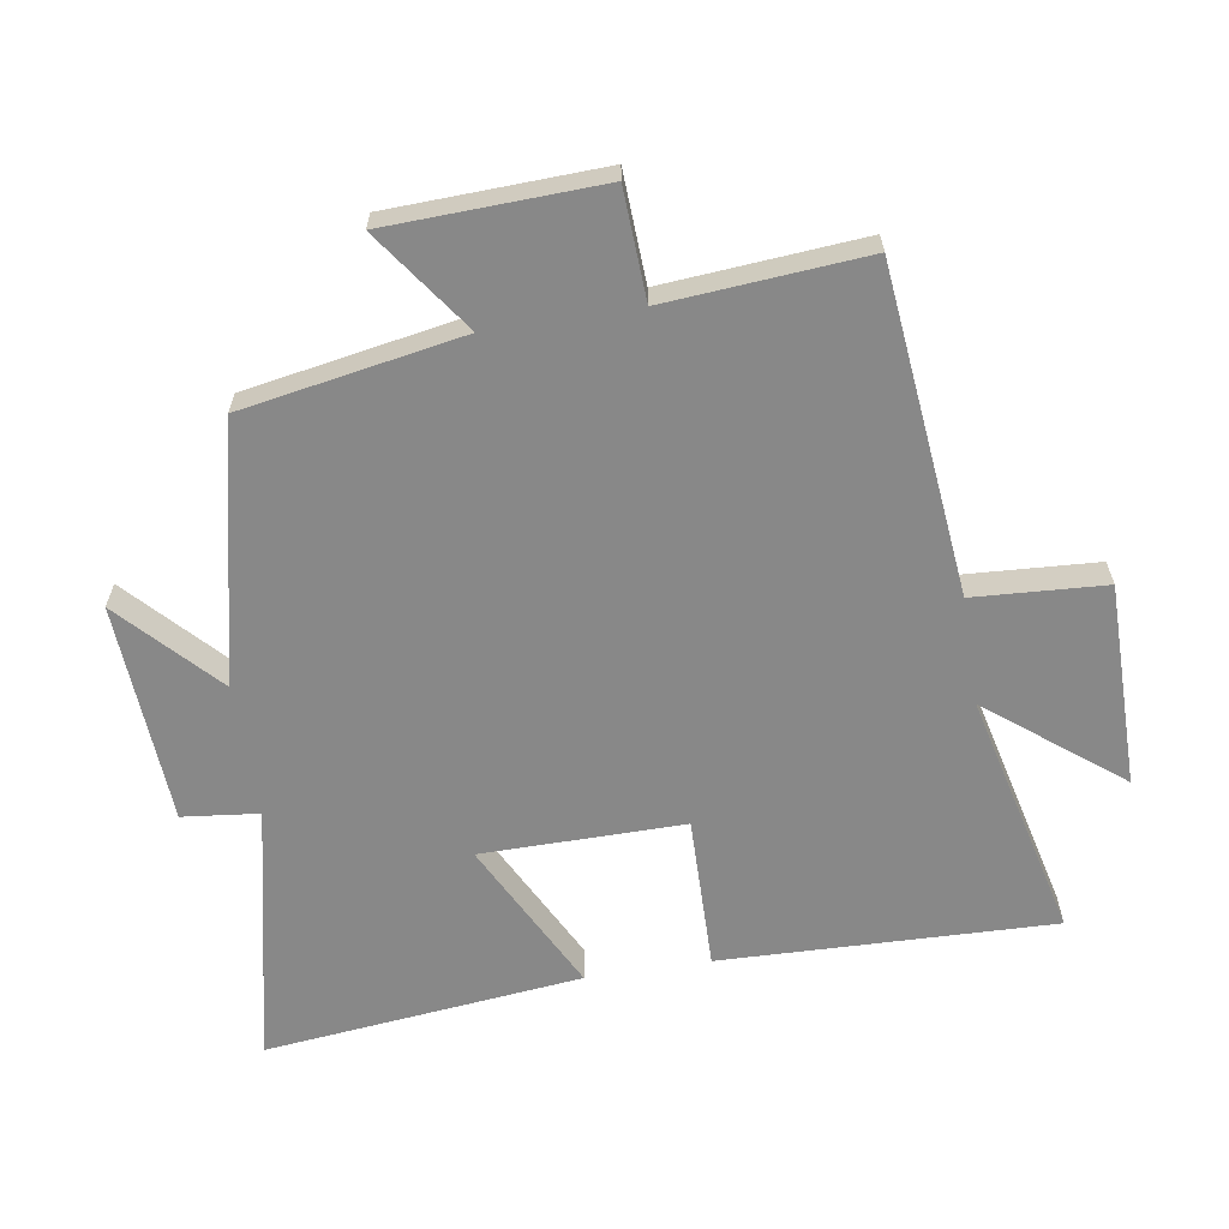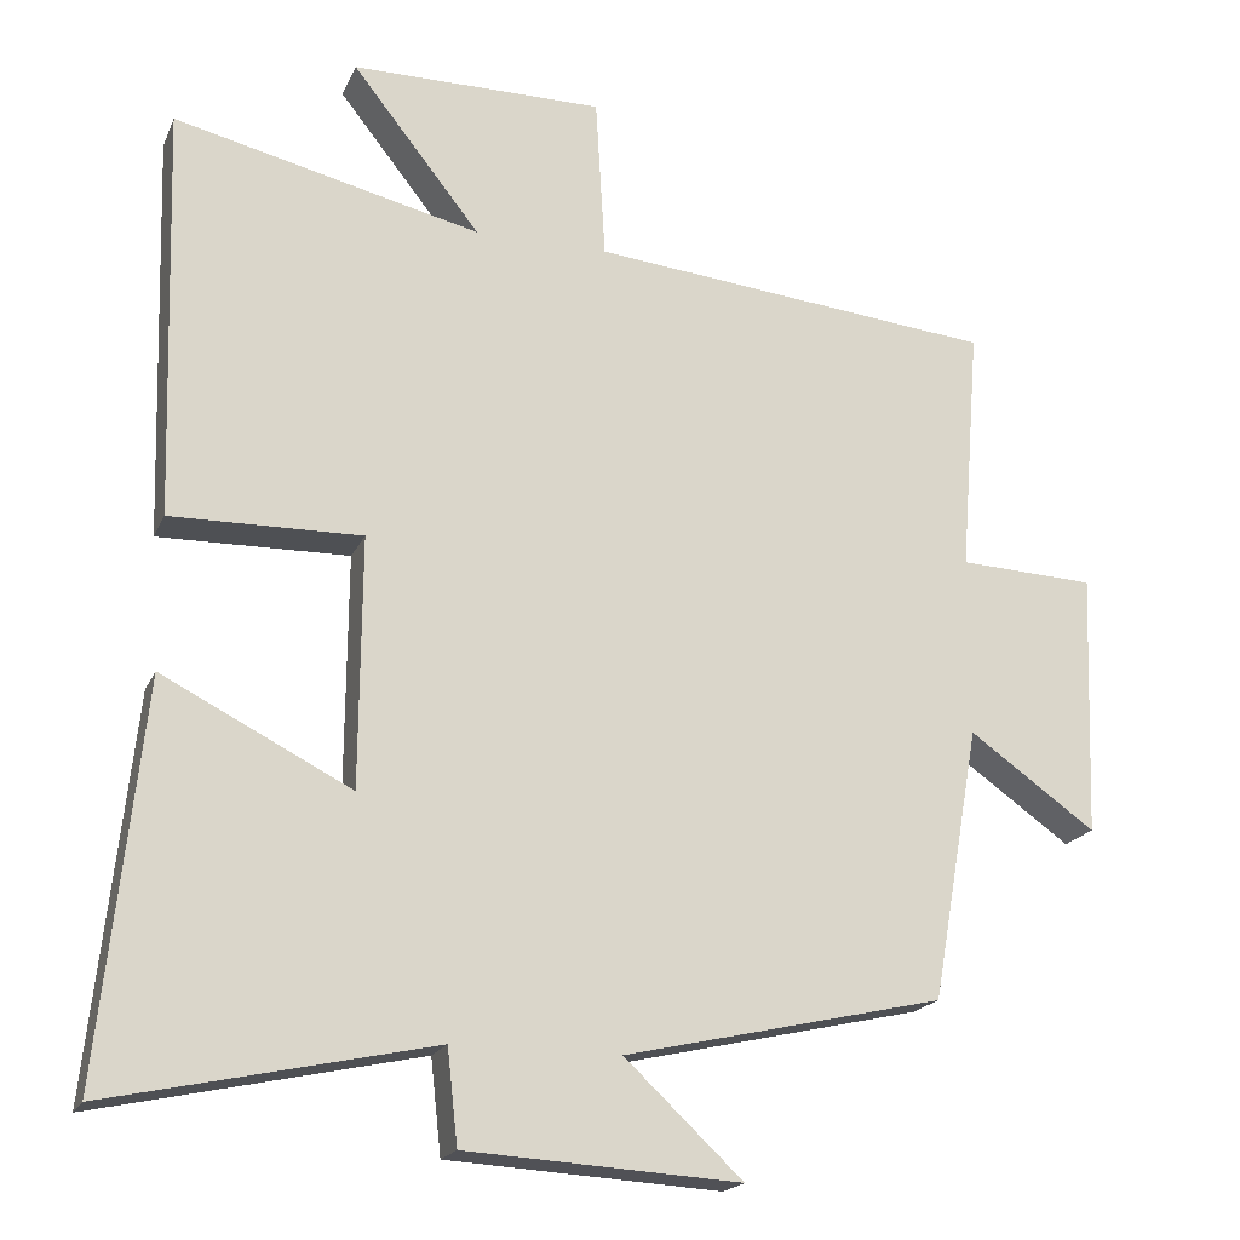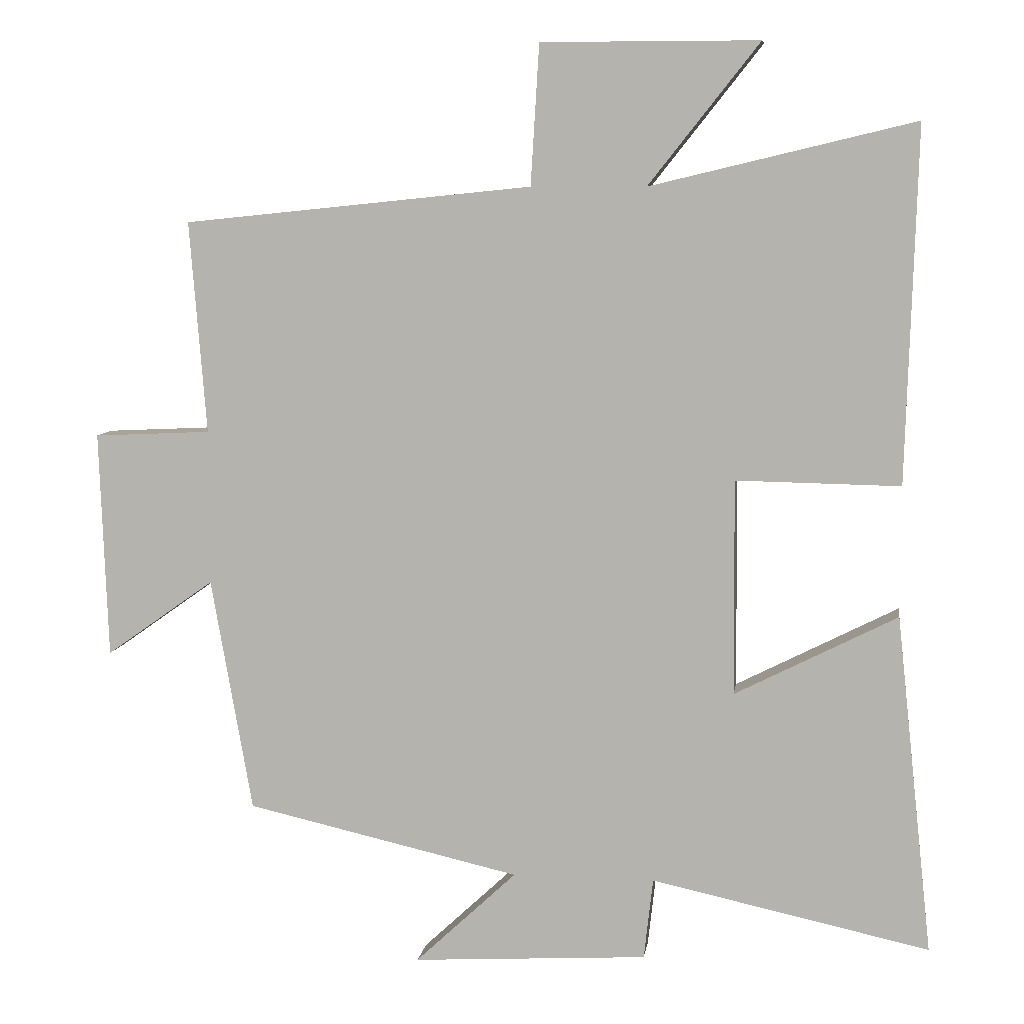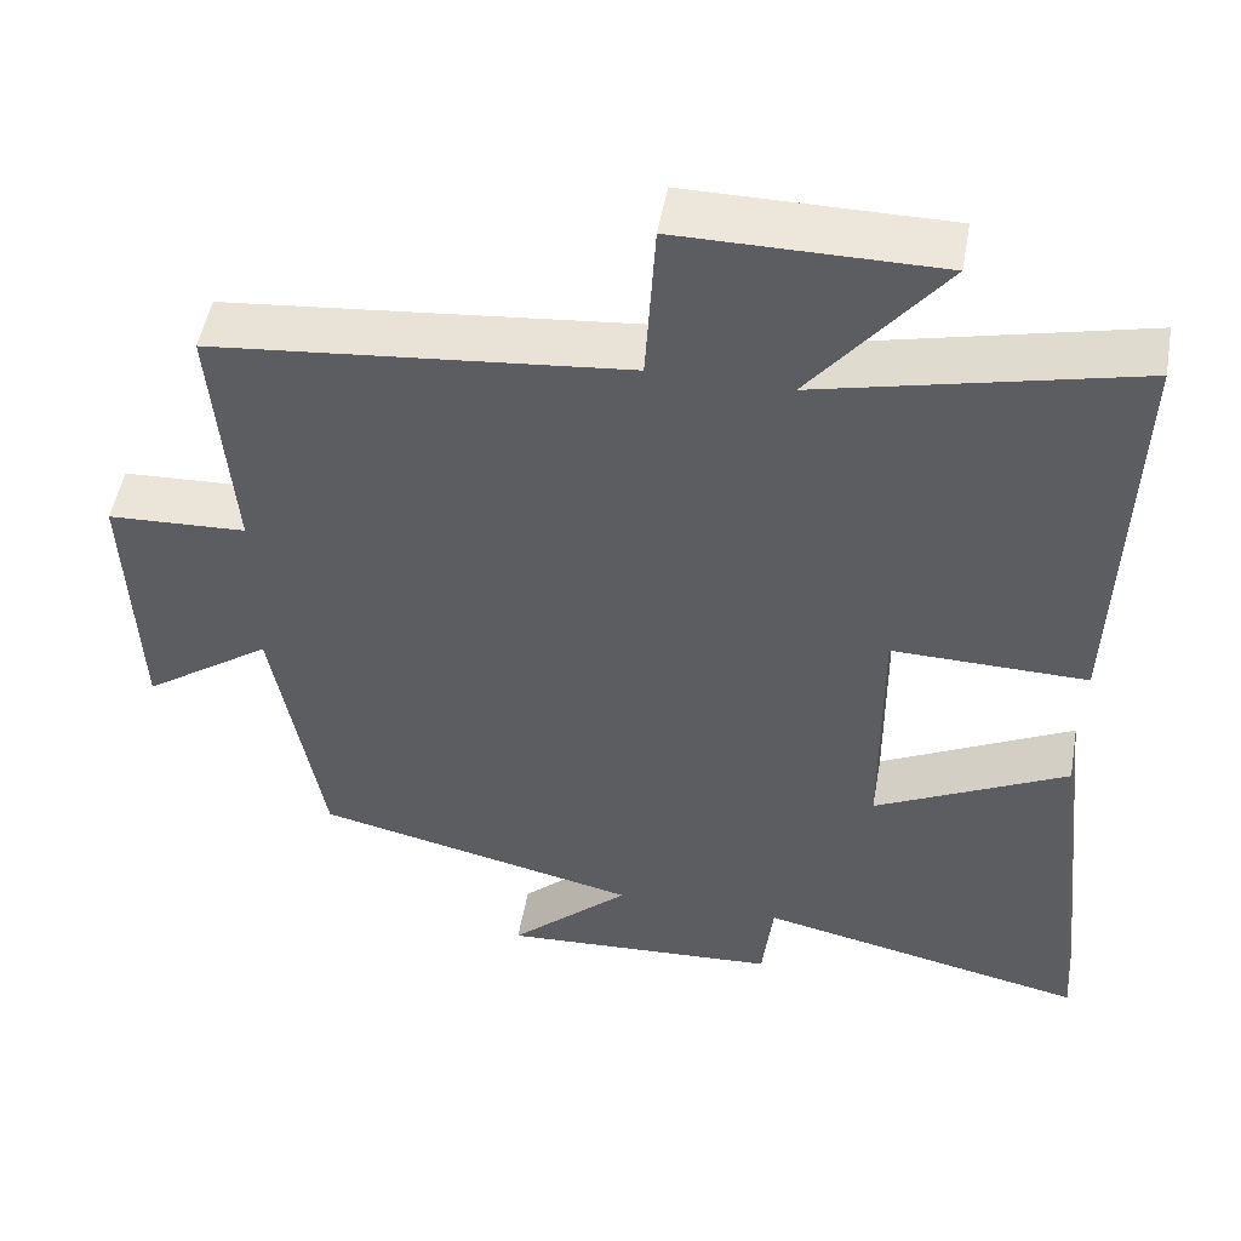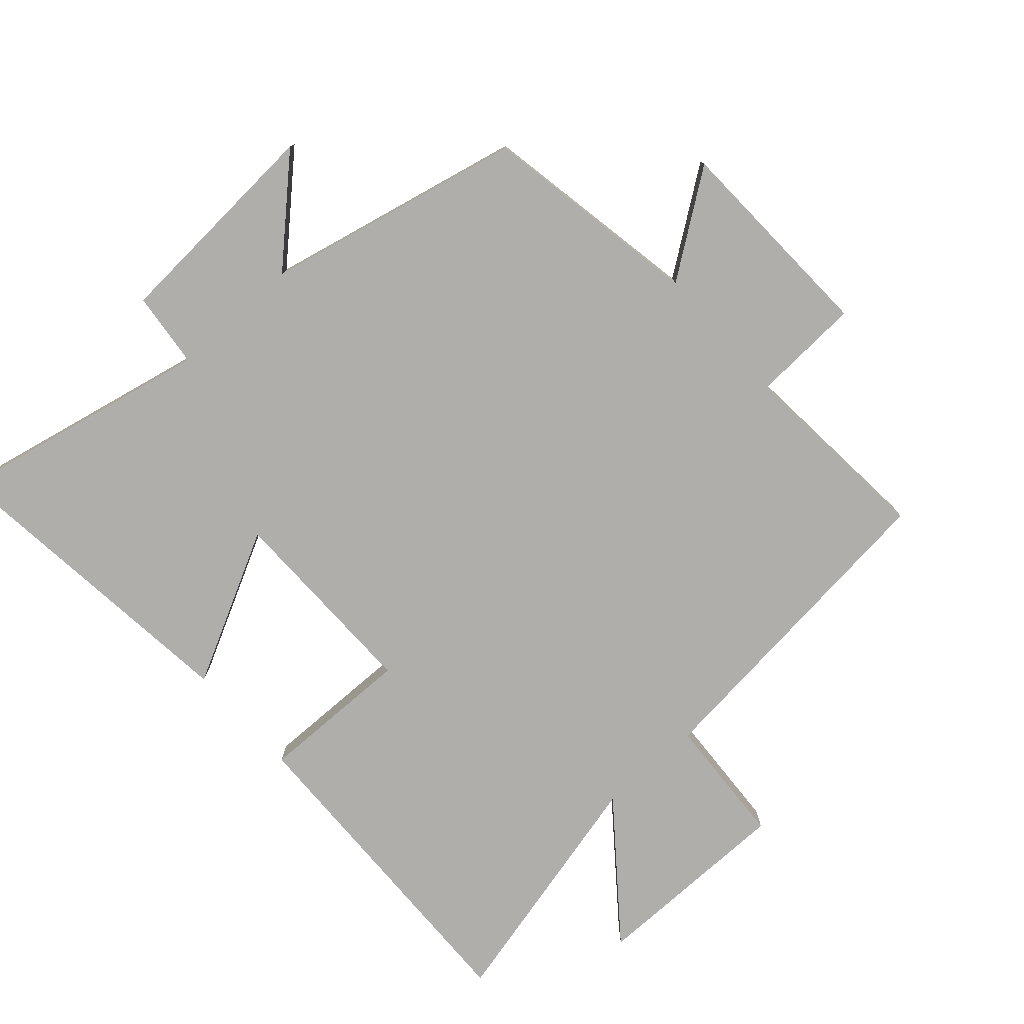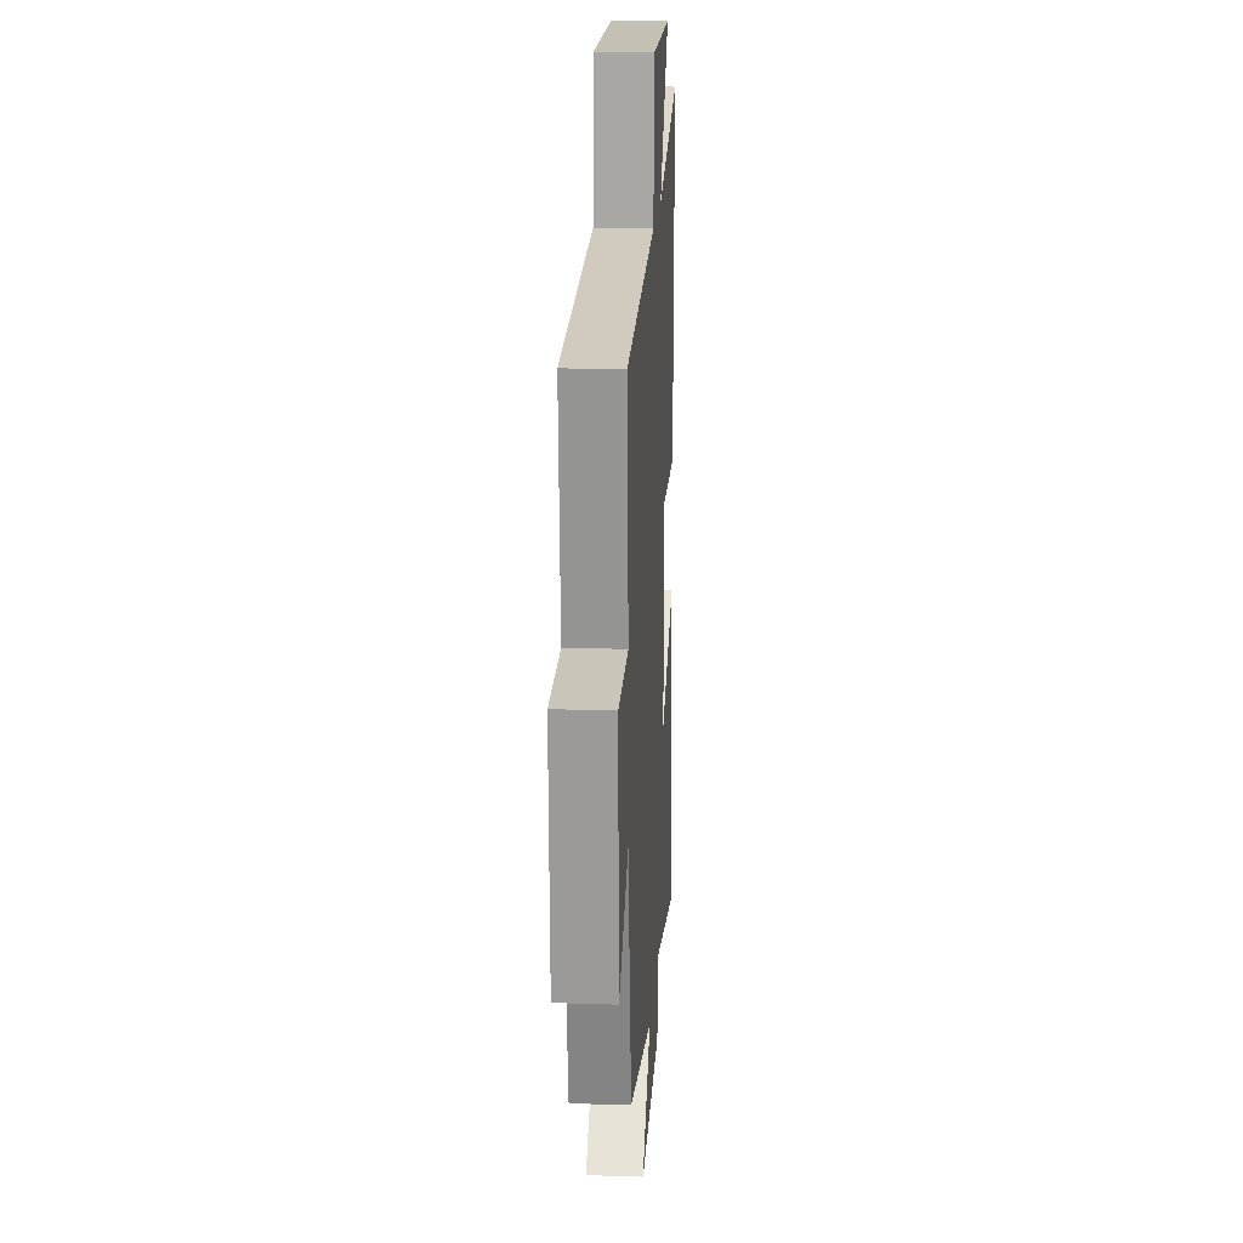
<metadata>
{"format":"obj","ext":"obj","renderer":"f3d","projection":"perspective","resolution":1024,"background":"white","views":[{"elev":-62.9,"azim":-80.9,"up":"+Y"},{"elev":-19.3,"azim":161.5,"up":"+Z"},{"elev":7.8,"azim":8.2,"up":"+Z"},{"elev":50.6,"azim":10.1,"up":"+Z"},{"elev":-77.8,"azim":-138.1,"up":"+Y"},{"elev":18.0,"azim":-86.4,"up":"+Z"}]}
</metadata>
<code>
v 0.552 0.07 -0.586
v 0.155 0.07 -0.5
v 0.142 0.07 -0.616
v -0.194 0.07 -0.636
v -0.049 0.07 -0.5
v -0.441 0.07 -0.411
v -0.5 0.07 -0.076
v -0.655 0.07 -0.186
v -0.667 0.07 0.138
v -0.5 0.07 0.146
v -0.524 0.07 0.449
v -0.026 0.07 0.5
v -0.014 0.07 0.7
v 0.296 0.07 0.7
v 0.138 0.07 0.5
v 0.515 0.07 0.59
v 0.5 0.07 0.084
v 0.266 0.07 0.088
v 0.268 0.07 -0.22
v 0.5 0.07 -0.102
v 0.552 0 -0.586
v 0.155 0 -0.5
v 0.142 0 -0.616
v -0.194 0 -0.636
v -0.049 0 -0.5
v -0.441 0 -0.411
v -0.5 0 -0.076
v -0.655 0 -0.186
v -0.667 0 0.138
v -0.5 0 0.146
v -0.524 0 0.449
v -0.026 0 0.5
v -0.014 0 0.7
v 0.296 0 0.7
v 0.138 0 0.5
v 0.515 0 0.59
v 0.5 0 0.084
v 0.266 0 0.088
v 0.268 0 -0.22
v 0.5 0 -0.102
f 19 20 1 2
f 18 19 2
f 15 16 17 18
f 15 18 2
f 12 13 14 15
f 10 11 12 15
f 10 15 2 3
f 7 8 9 10
f 5 6 7 10
f 5 10 3
f 3 4 5
f 22 21 40 39
f 22 39 38
f 38 37 36 35
f 22 38 35
f 35 34 33 32
f 35 32 31 30
f 23 22 35 30
f 30 29 28 27
f 30 27 26 25
f 23 30 25
f 25 24 23
f 1 21 22 2
f 2 22 23 3
f 3 23 24 4
f 4 24 25 5
f 5 25 26 6
f 6 26 27 7
f 7 27 28 8
f 8 28 29 9
f 9 29 30 10
f 10 30 31 11
f 11 31 32 12
f 12 32 33 13
f 13 33 34 14
f 14 34 35 15
f 15 35 36 16
f 16 36 37 17
f 17 37 38 18
f 18 38 39 19
f 19 39 40 20
f 20 40 21 1

</code>
